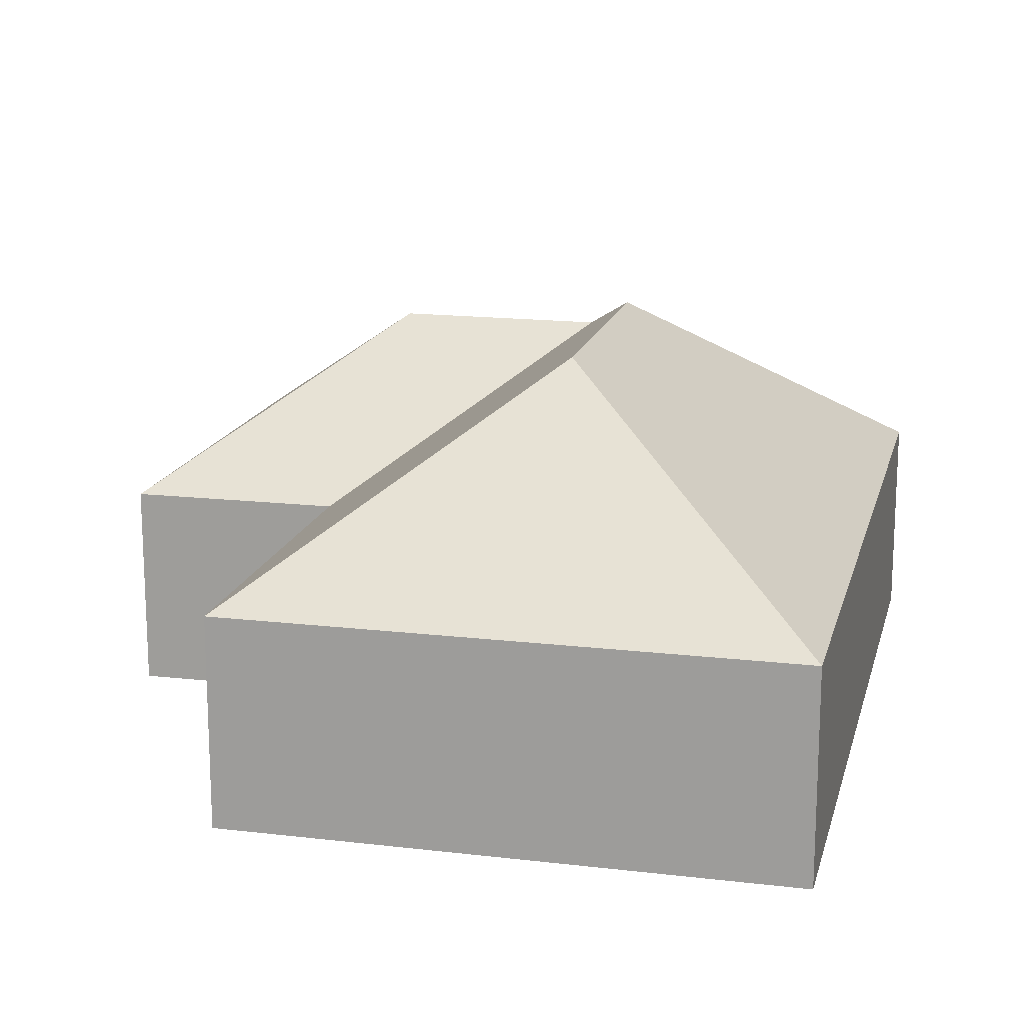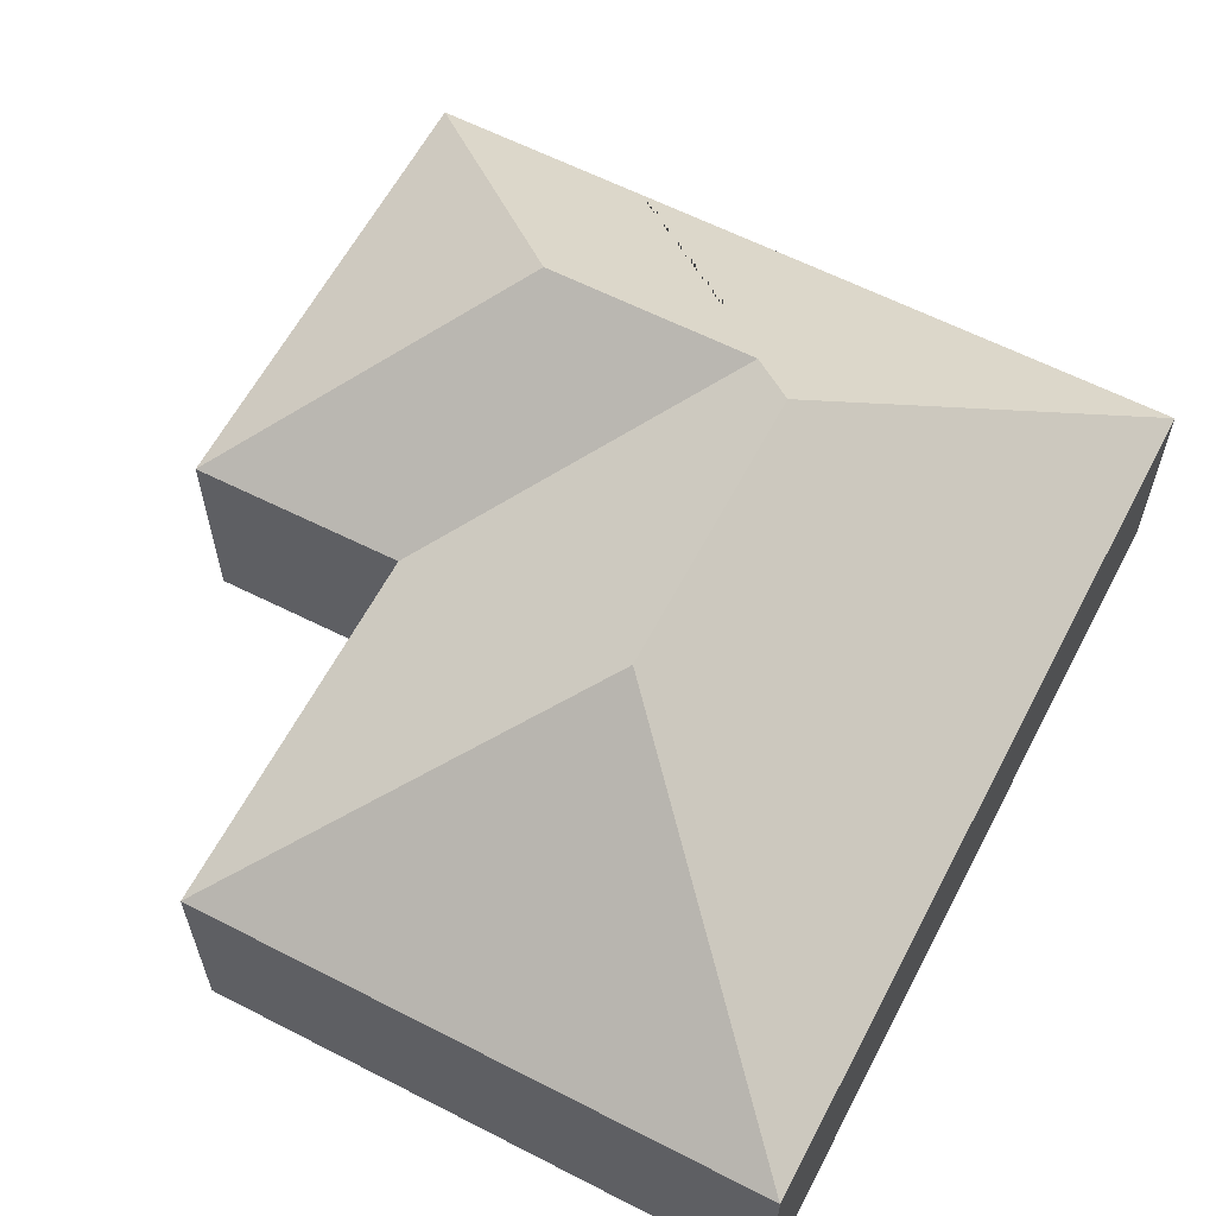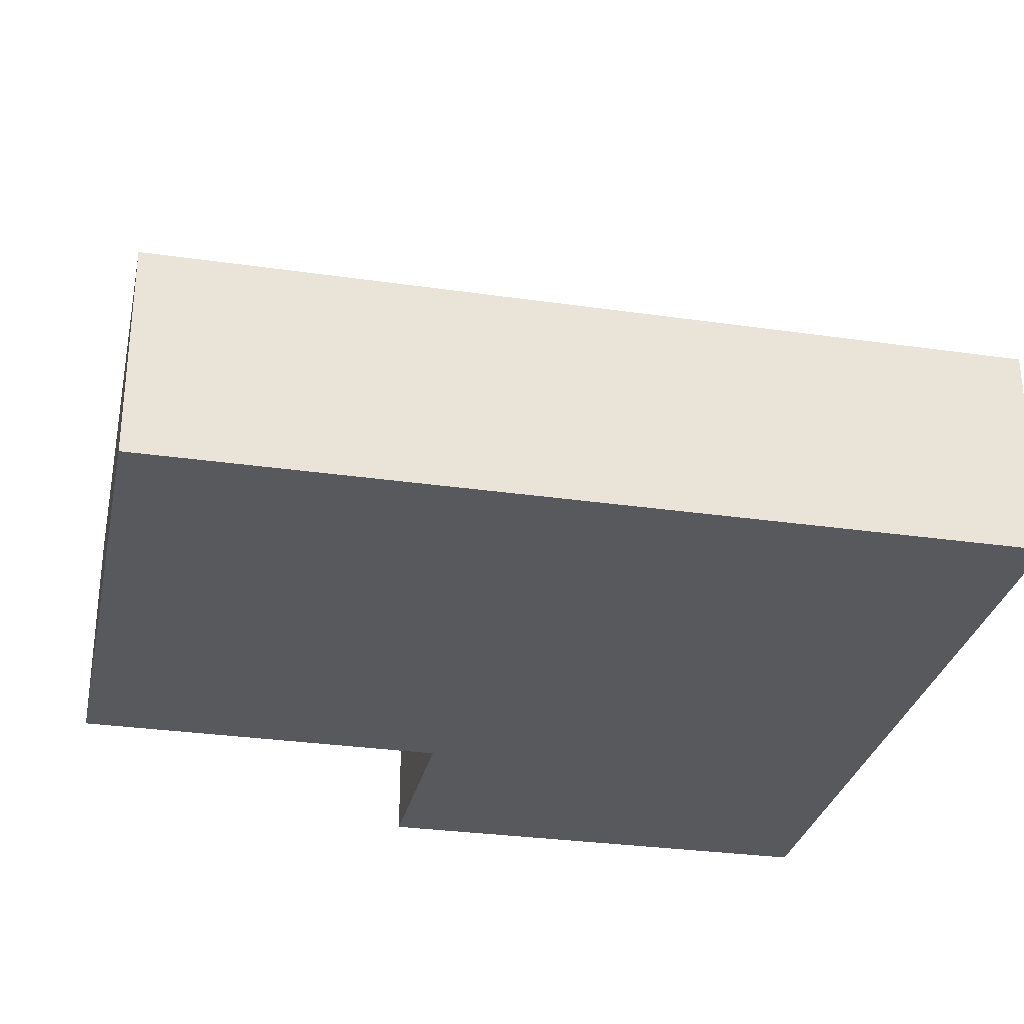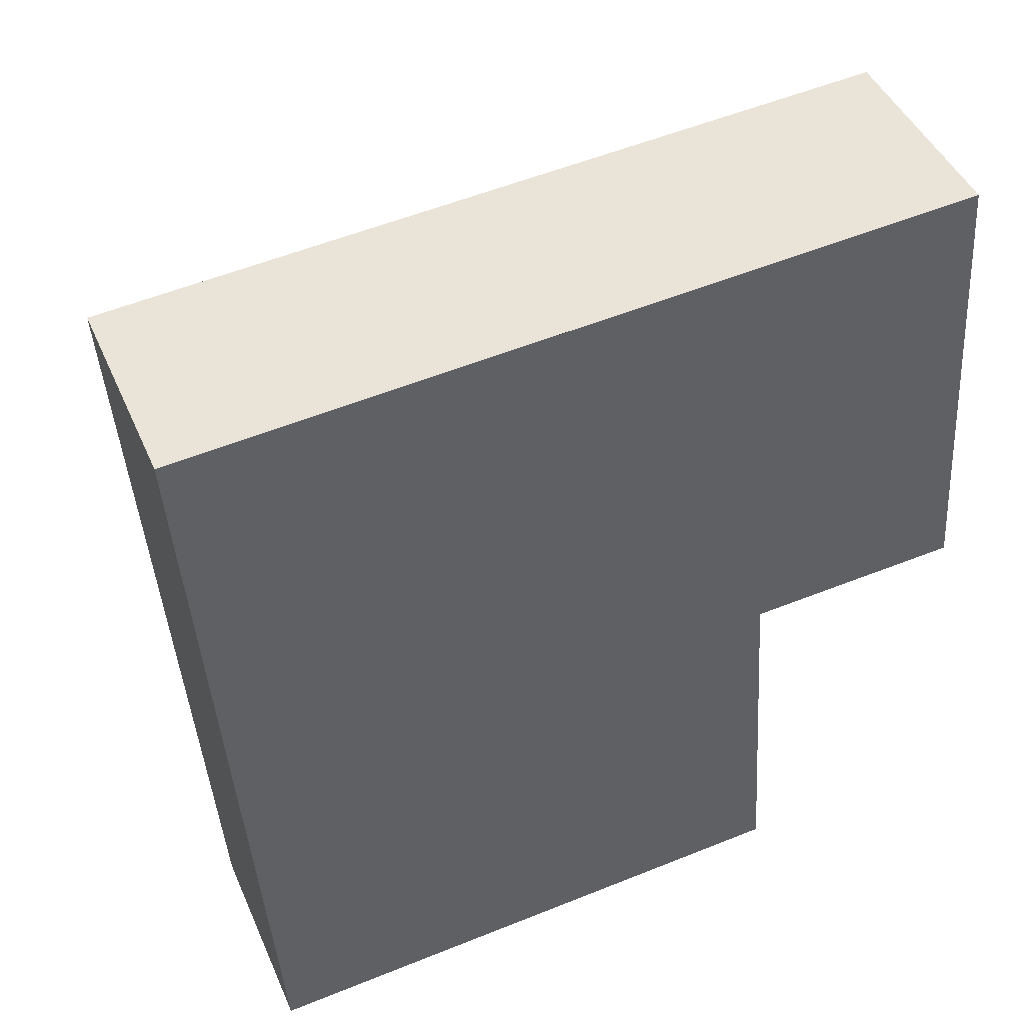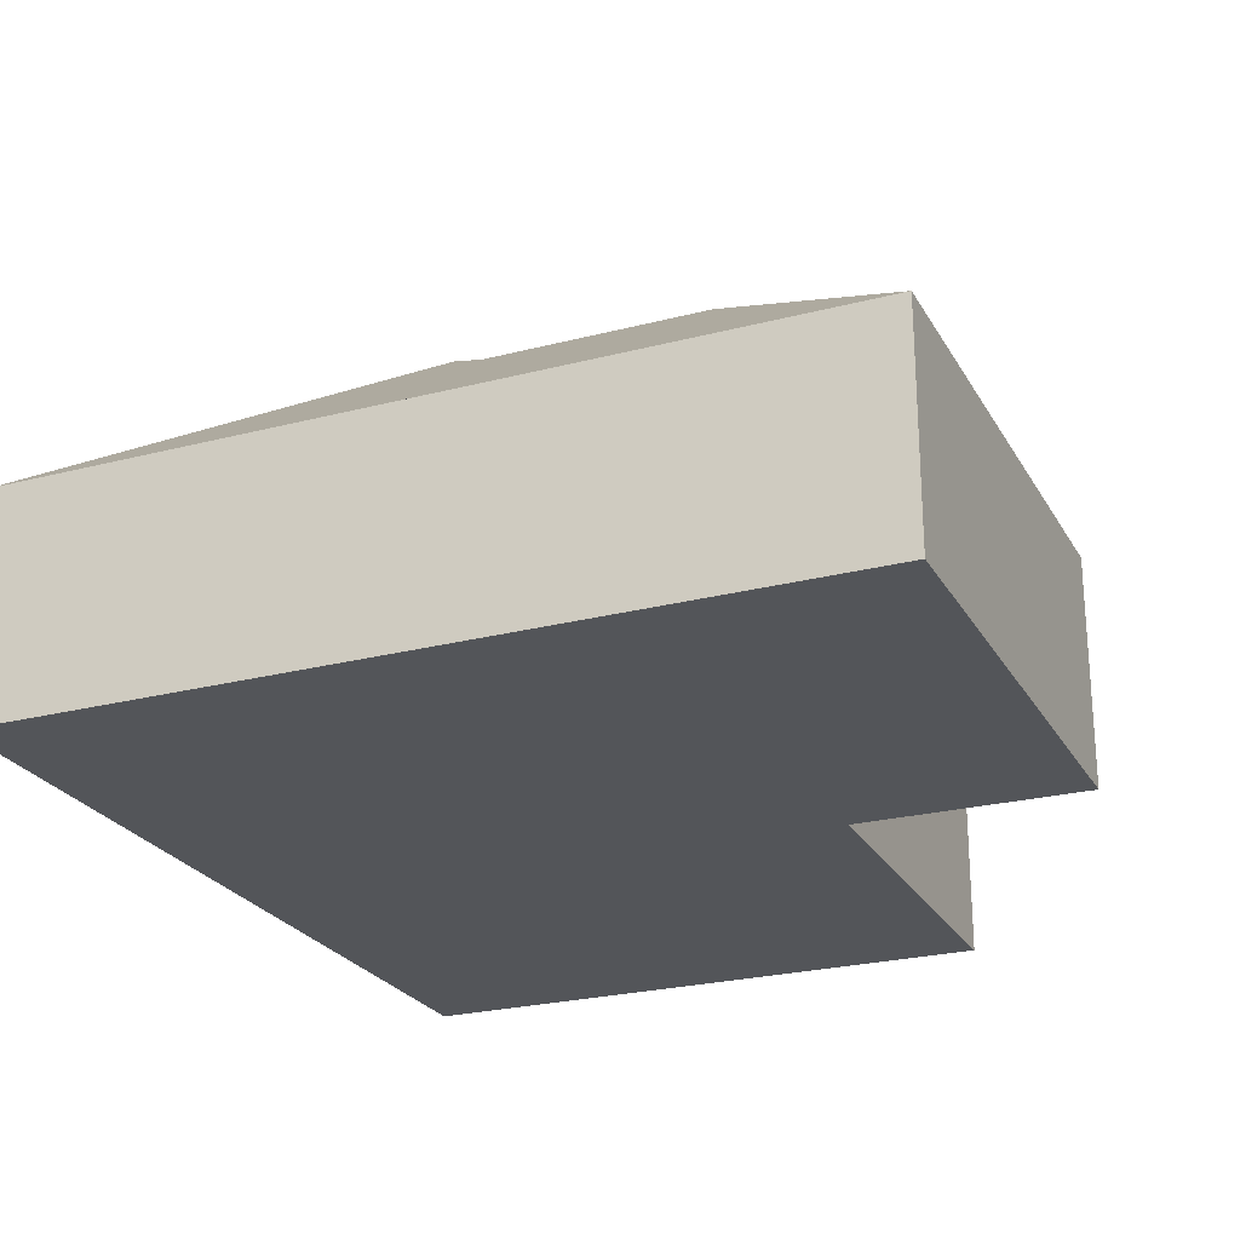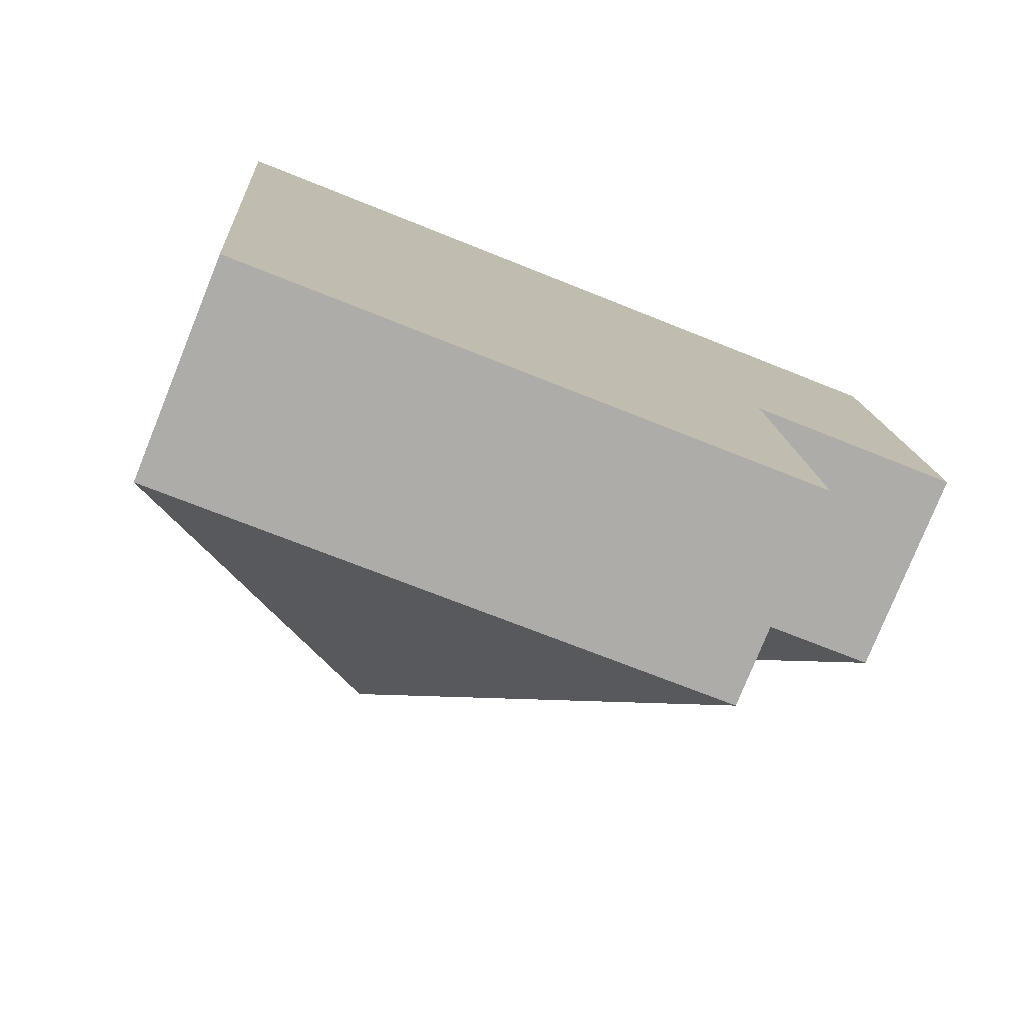
<metadata>
{"format":"obj","ext":"obj","renderer":"f3d","projection":"perspective","resolution":1024,"background":"white","views":[{"elev":16.2,"azim":-170.5,"up":"+Y"},{"elev":61.2,"azim":-156.5,"up":"+Y"},{"elev":-30.0,"azim":-106.0,"up":"+Y"},{"elev":44.9,"azim":-22.6,"up":"+Z"},{"elev":-24.5,"azim":19.0,"up":"+Y"},{"elev":-77.8,"azim":-22.0,"up":"+Z"}]}
</metadata>
<code>
o CG10_500_041067_0039
v 12.84 75 -34.04
v 154 75 -23.88
v 97.49 75 -27.95
v 290.6 75 -14.04
v 212.5 75 -19.67
v 157.1 116.5 -80.69
v 137 132.8 -104.5
v 212.6 133 -99.39
v 120.7 145 -122.5
v 302.6 75 -181.7
v 226.2 75 -186.6
v 127.9 144.9 -224.9
v 34.43 75 -334.2
v 235.4 75 -319.8
v 12.84 0 -34.04
v 97.49 0 -27.95
v 154 0 -23.88
v 212.5 0 -19.67
v 290.6 0 -14.04
v 302.6 0 -181.7
v 226.2 0 -186.6
v 235.4 0 -319.8
v 34.43 0 -334.2
f 1 9 12 13
f 14 12 13
f 11 7 9 12 14
f 10 8 7 11
f 4 8 10
f 5 4 8 7 9 1 3 6
f 2 3 6
f 2 6 5
f 15 16 17 18 19 20 21 22 23
f 1 15 16 3
f 3 16 17 2
f 2 17 18 5
f 5 18 19 4
f 4 19 20 10
f 10 20 21 11
f 11 21 22 14
f 14 22 23 13
f 13 23 15 1

</code>
